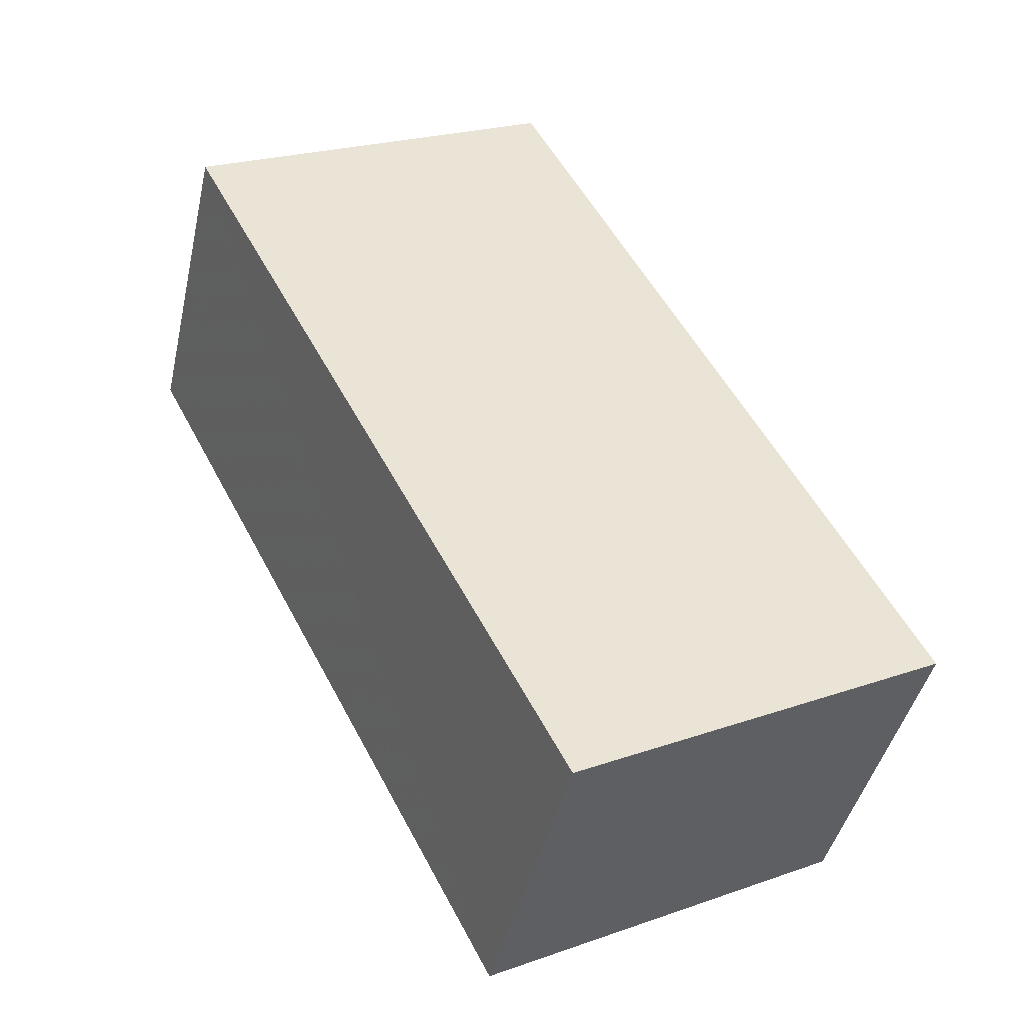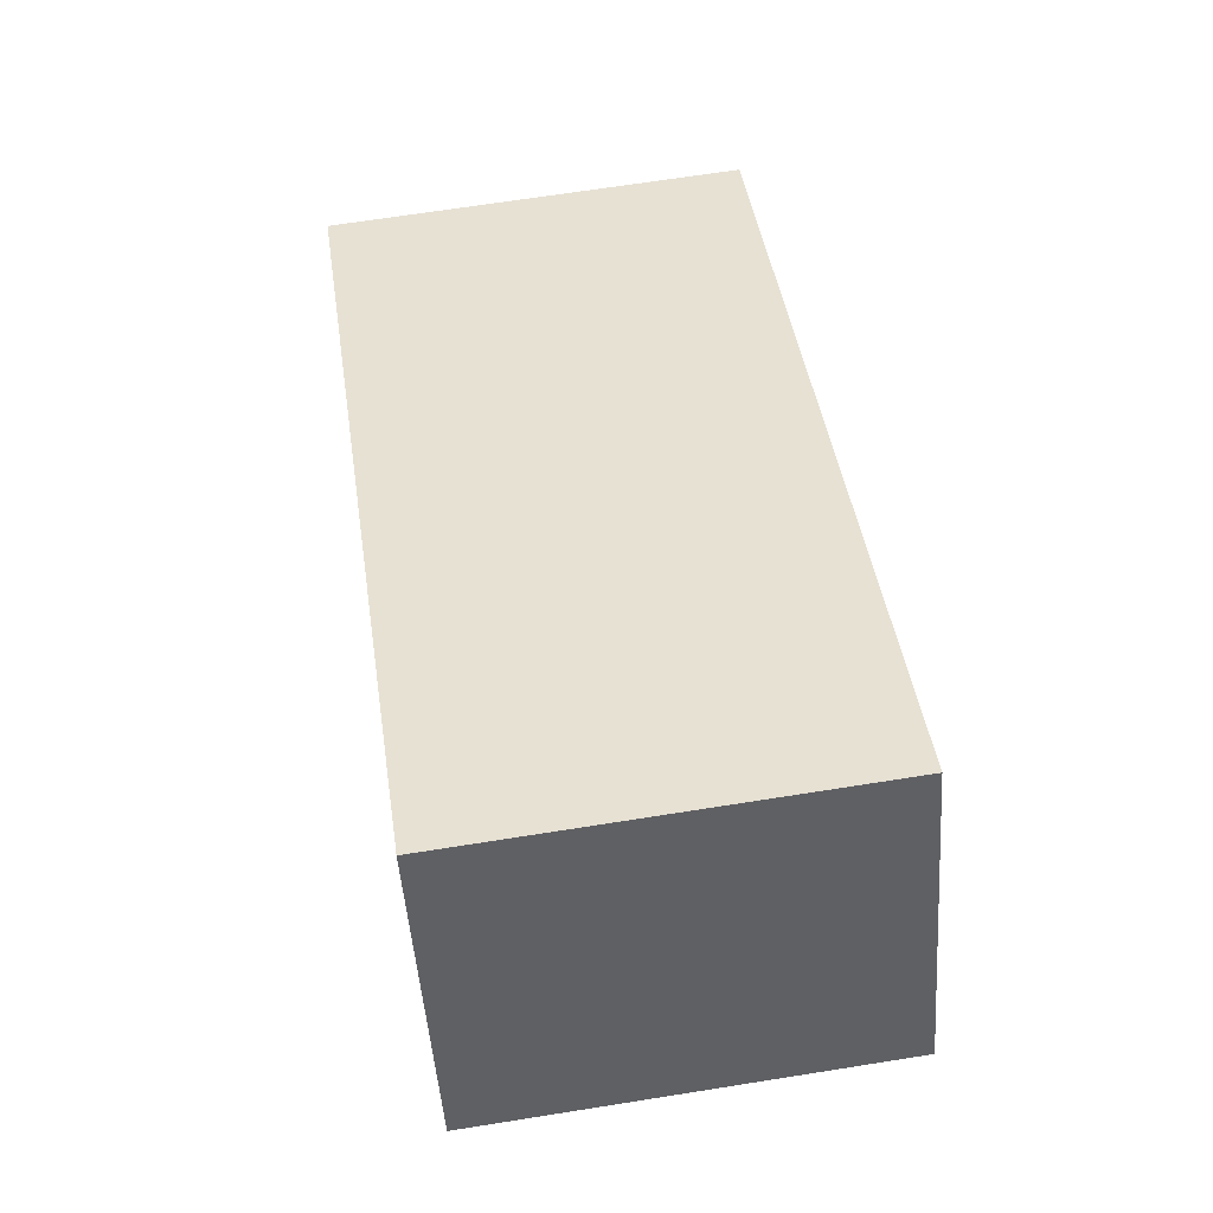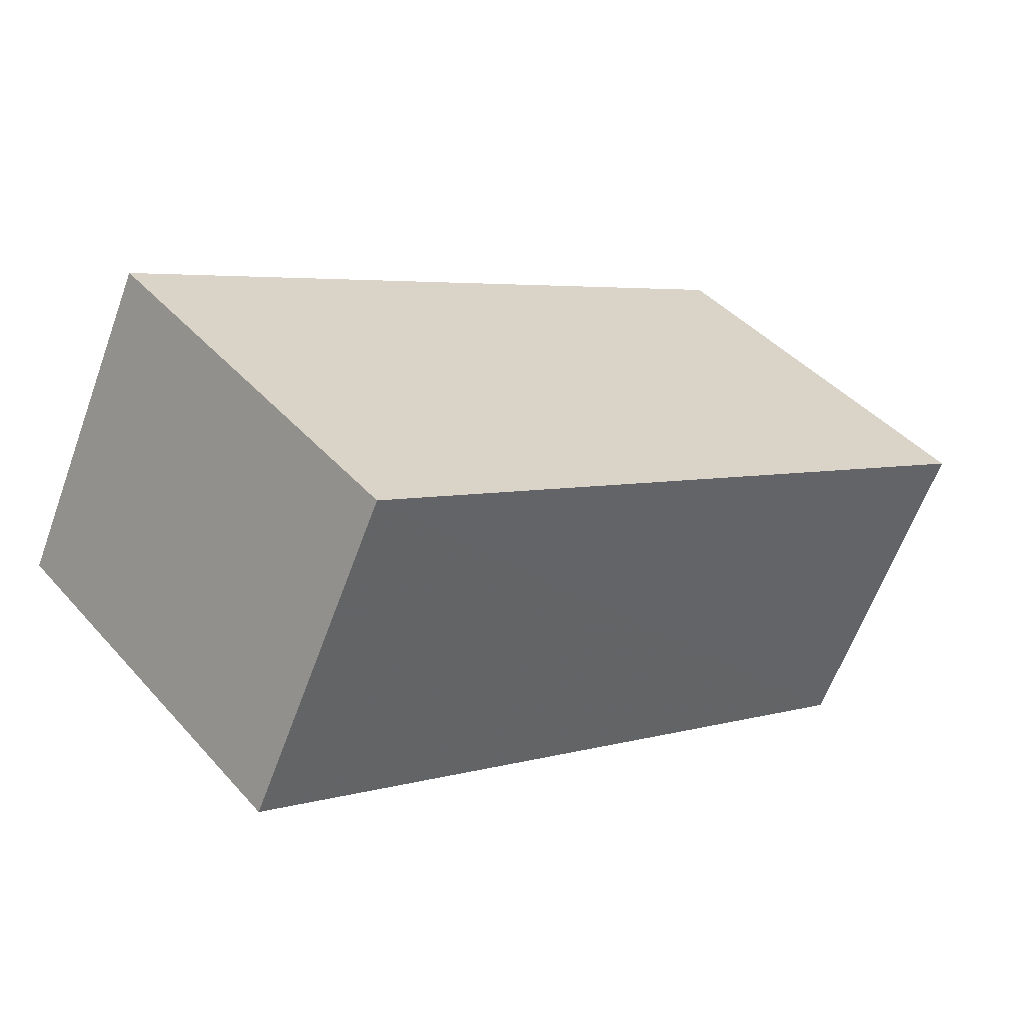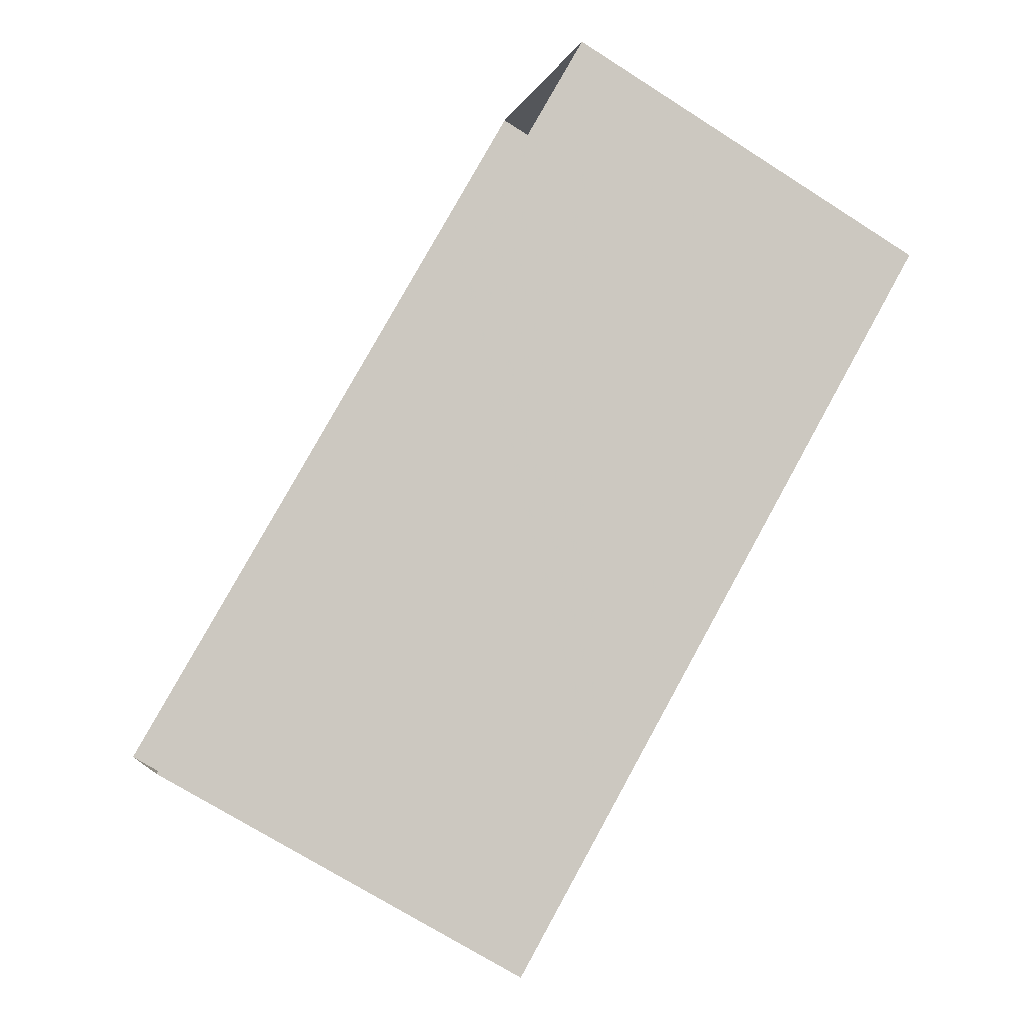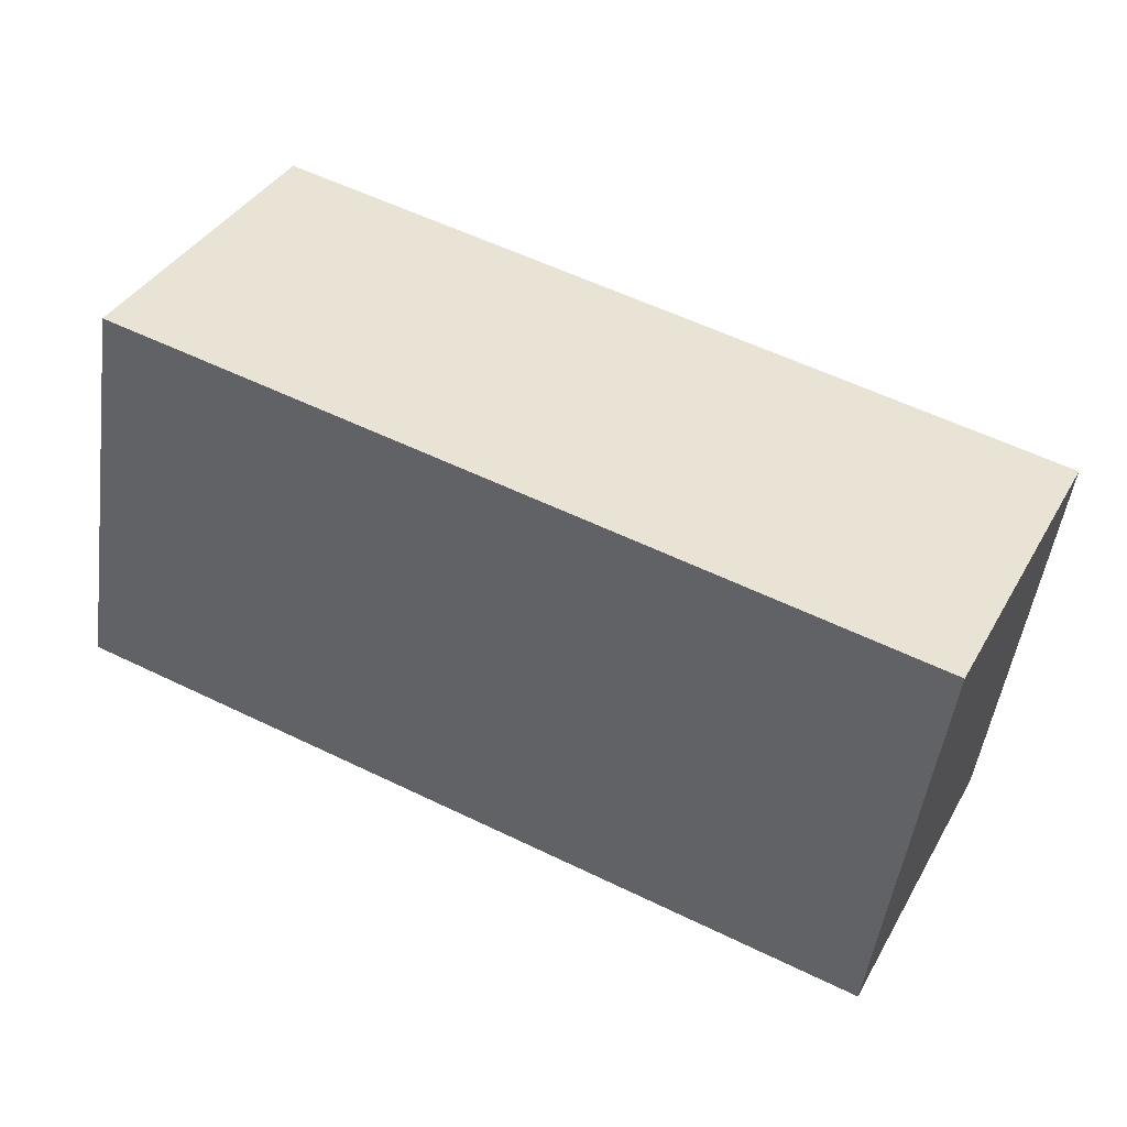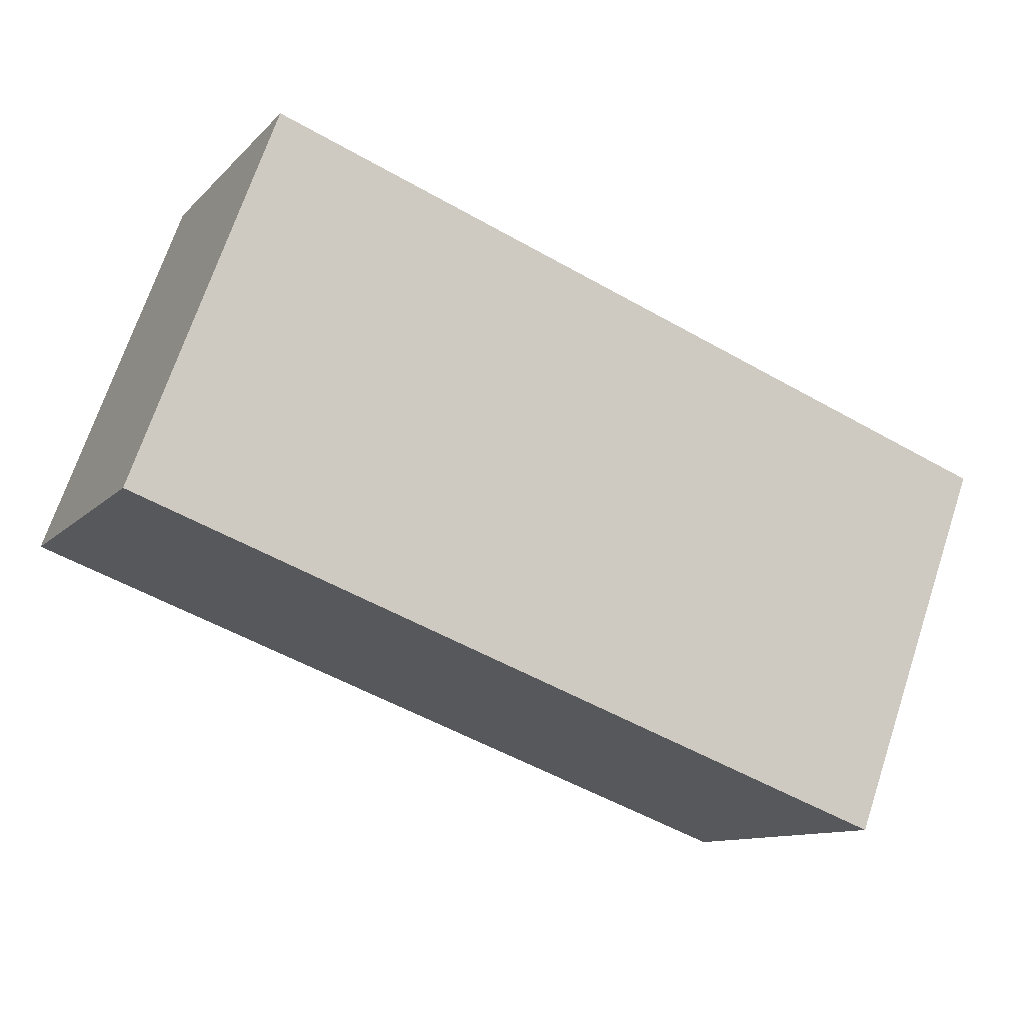
<metadata>
{"format":"obj","ext":"obj","renderer":"f3d","projection":"perspective","resolution":1024,"background":"white","views":[{"elev":23.2,"azim":59.6,"up":"+Y"},{"elev":68.0,"azim":-99.0,"up":"+Y"},{"elev":42.8,"azim":-38.0,"up":"+Y"},{"elev":-71.2,"azim":-122.5,"up":"+Y"},{"elev":-49.7,"azim":-7.8,"up":"+Y"},{"elev":70.2,"azim":18.4,"up":"+Y"}]}
</metadata>
<code>
v -1.284e+04 -3.39e+04 35.22
v -1.282e+04 -3.392e+04 35.21
v -1.284e+04 -3.39e+04 35.22
v -1.282e+04 -3.391e+04 35.21
v -1.282e+04 -3.392e+04 47.41
v -1.284e+04 -3.39e+04 47.41
v -1.284e+04 -3.39e+04 47.41
v -1.282e+04 -3.391e+04 47.41
f 1 2 3
f 1 4 2
f 5 6 7
f 5 8 6
f 7 1 3
f 7 6 1
f 8 4 1
f 6 8 1
f 5 2 4
f 8 5 4
f 5 3 2
f 5 7 3

</code>
